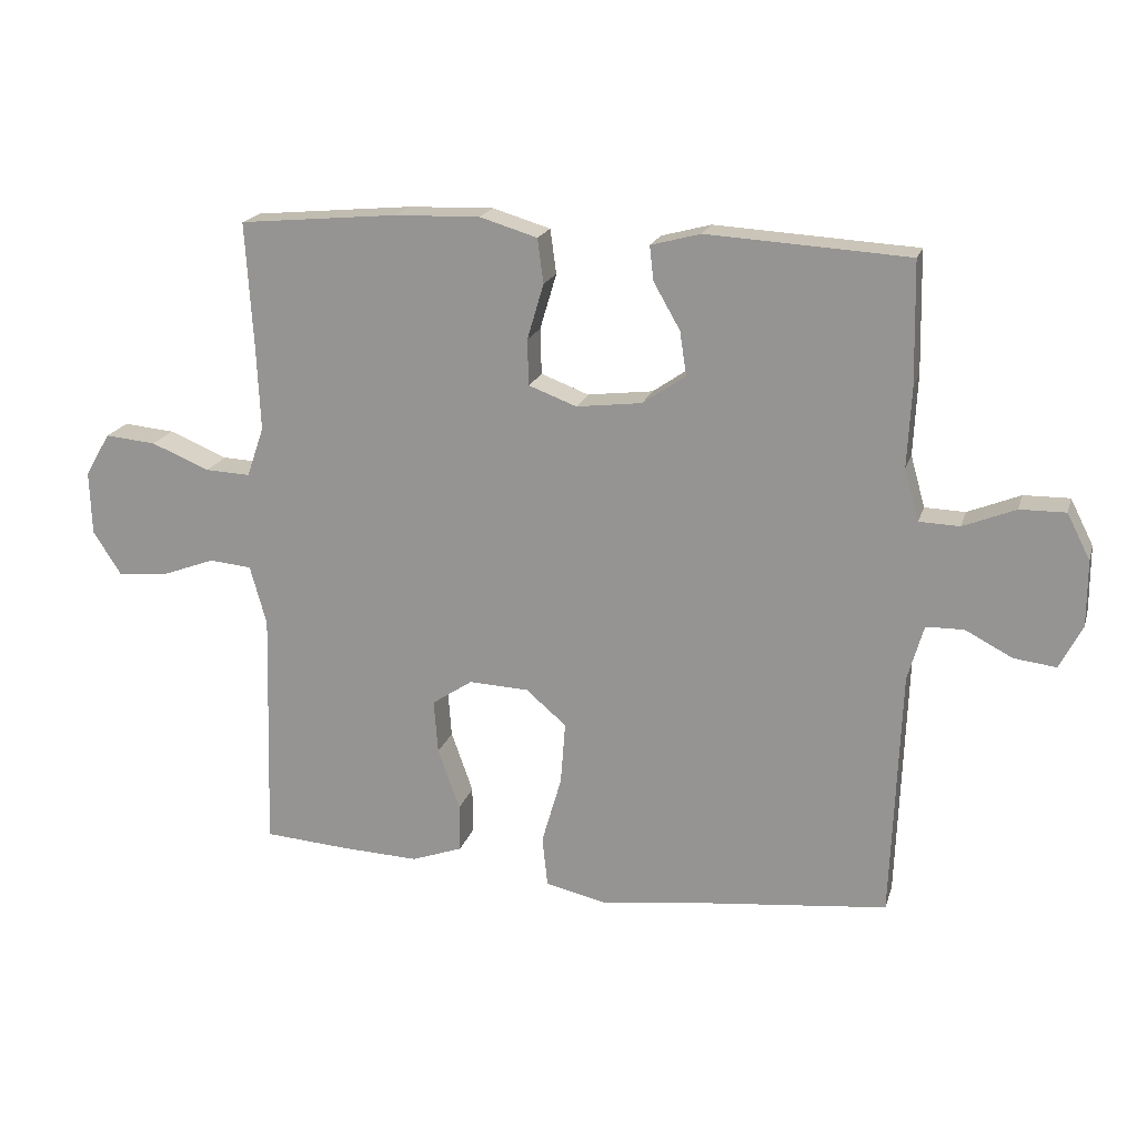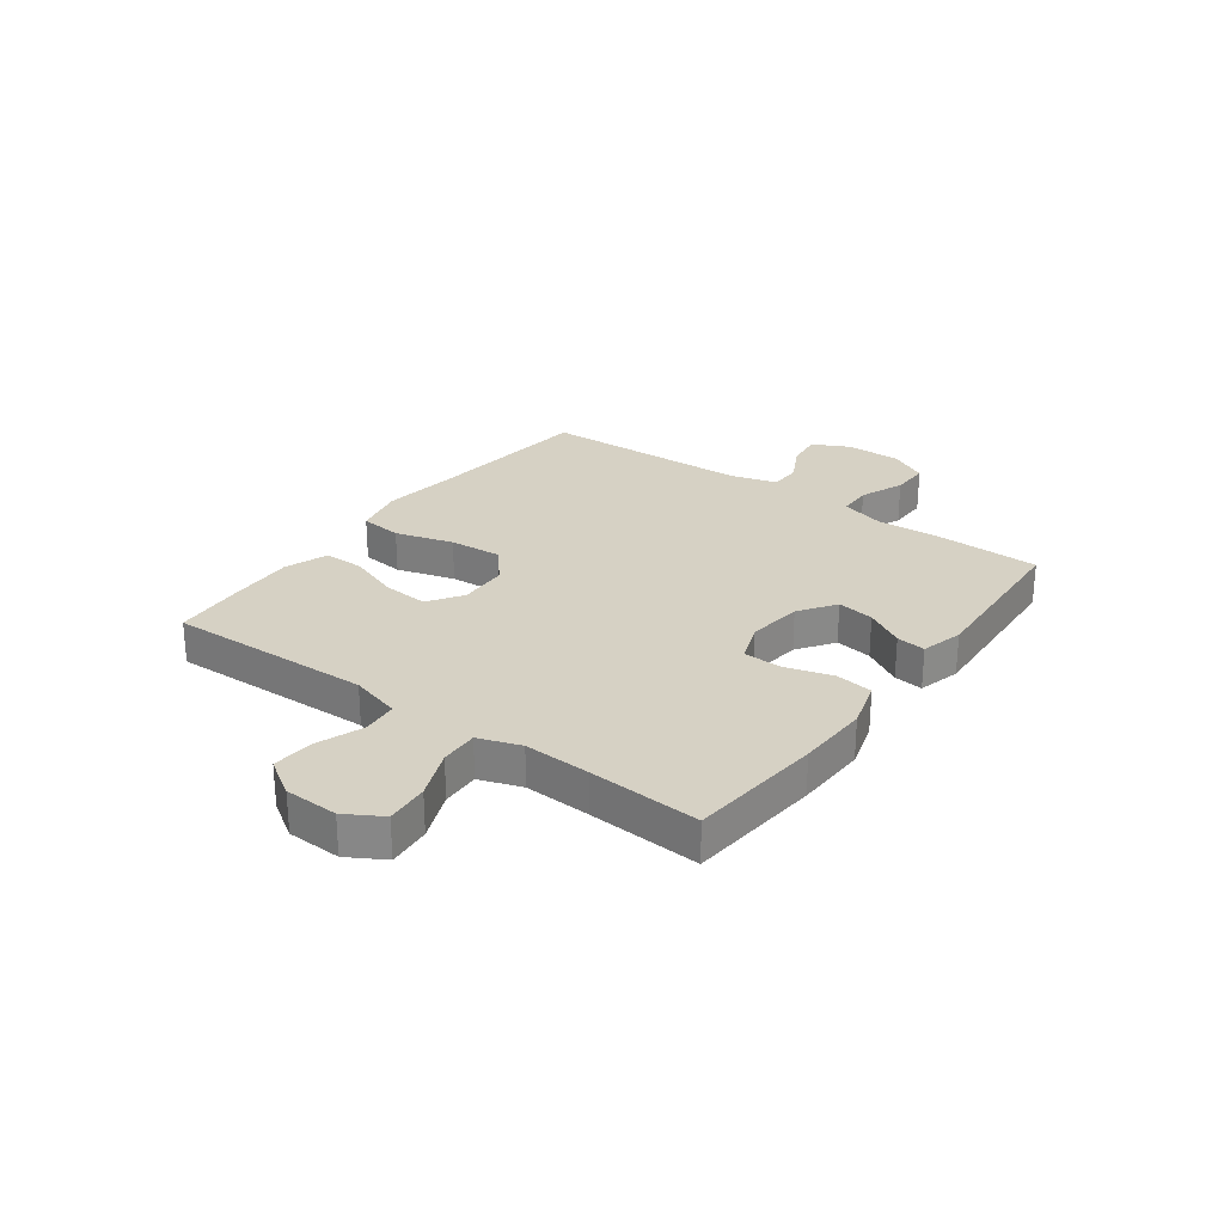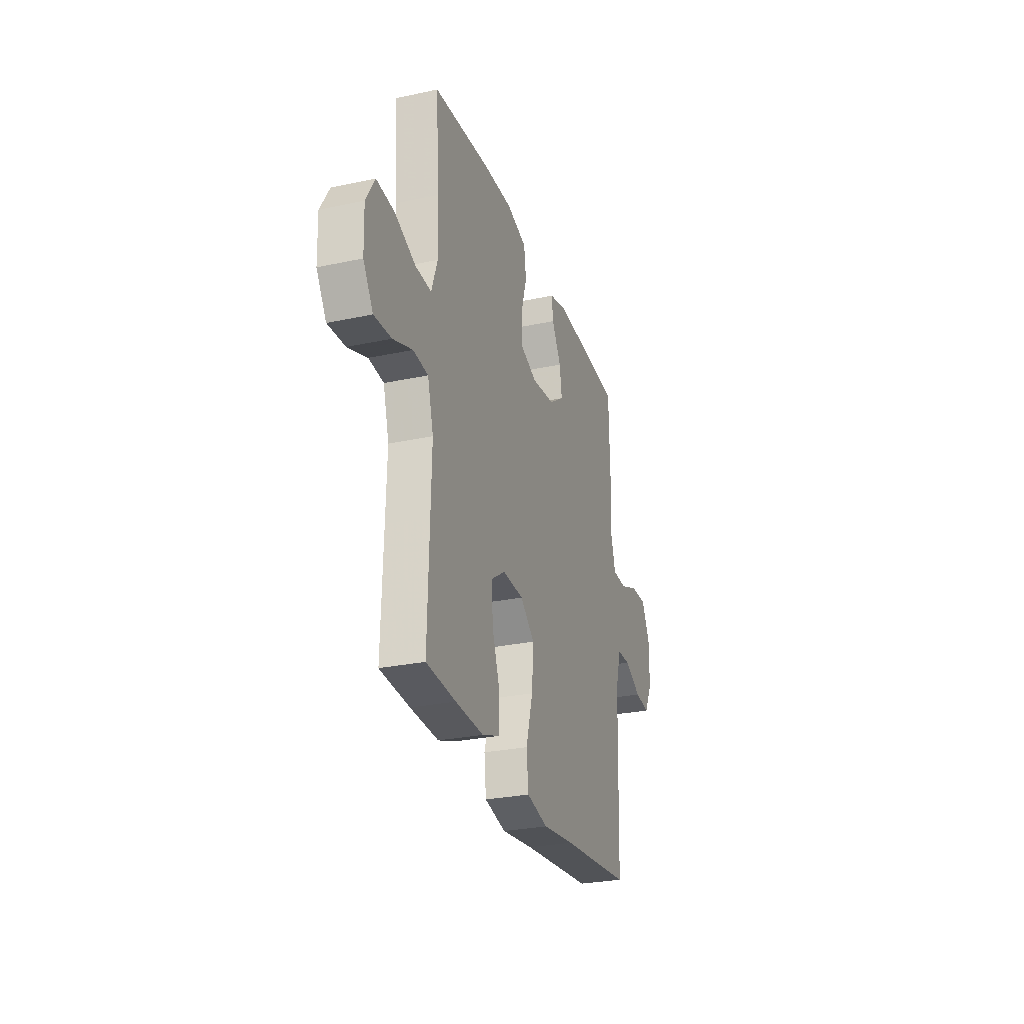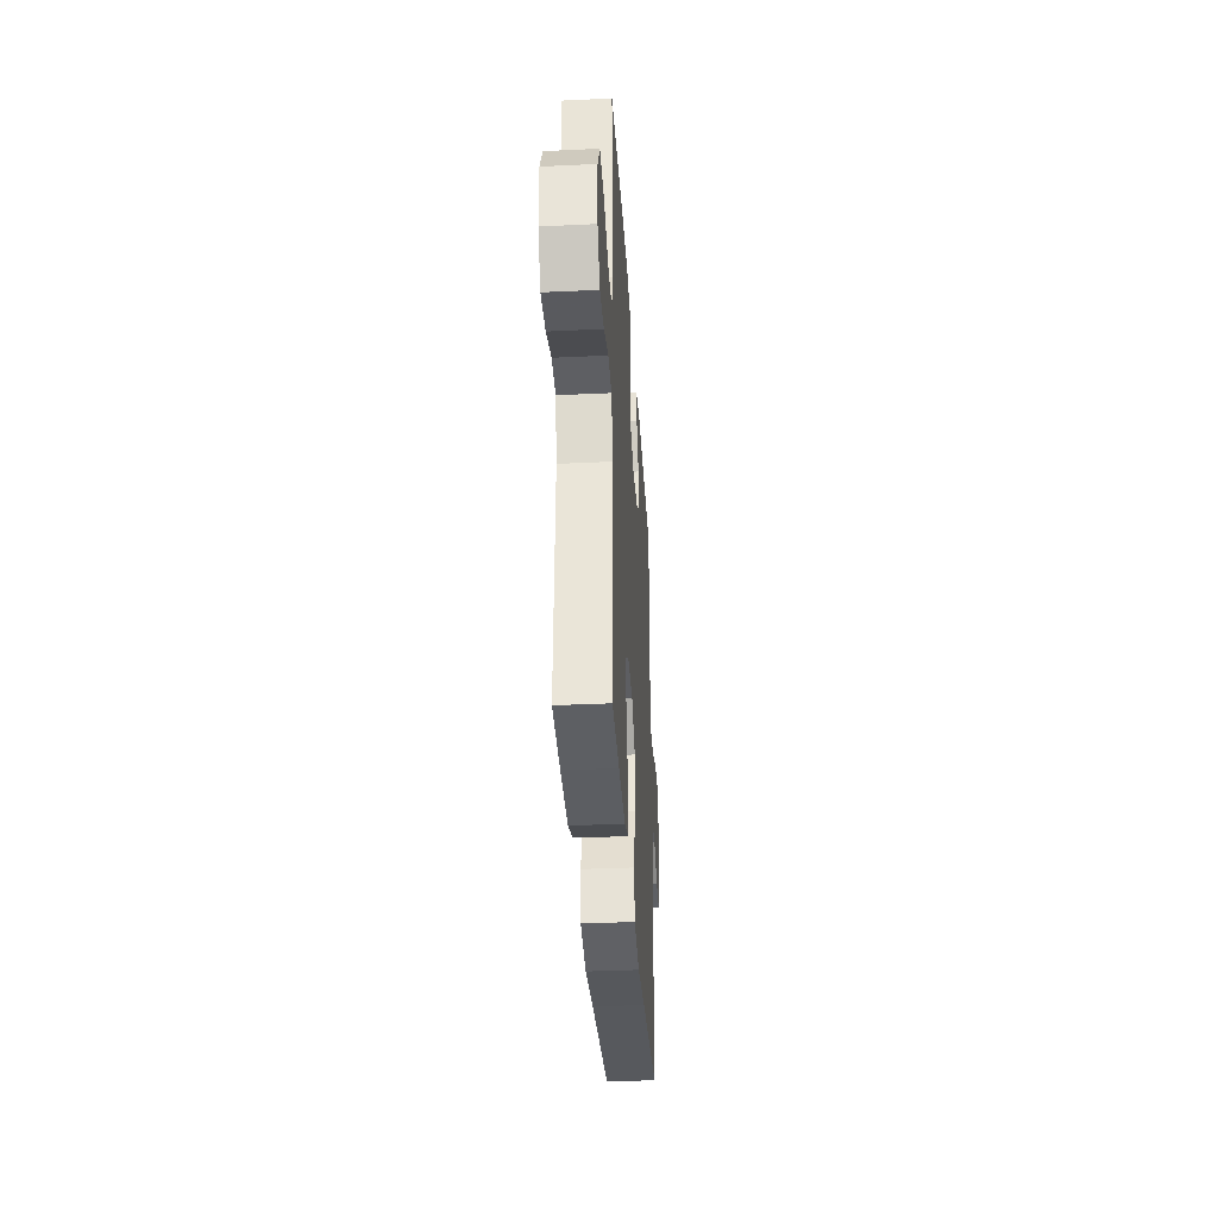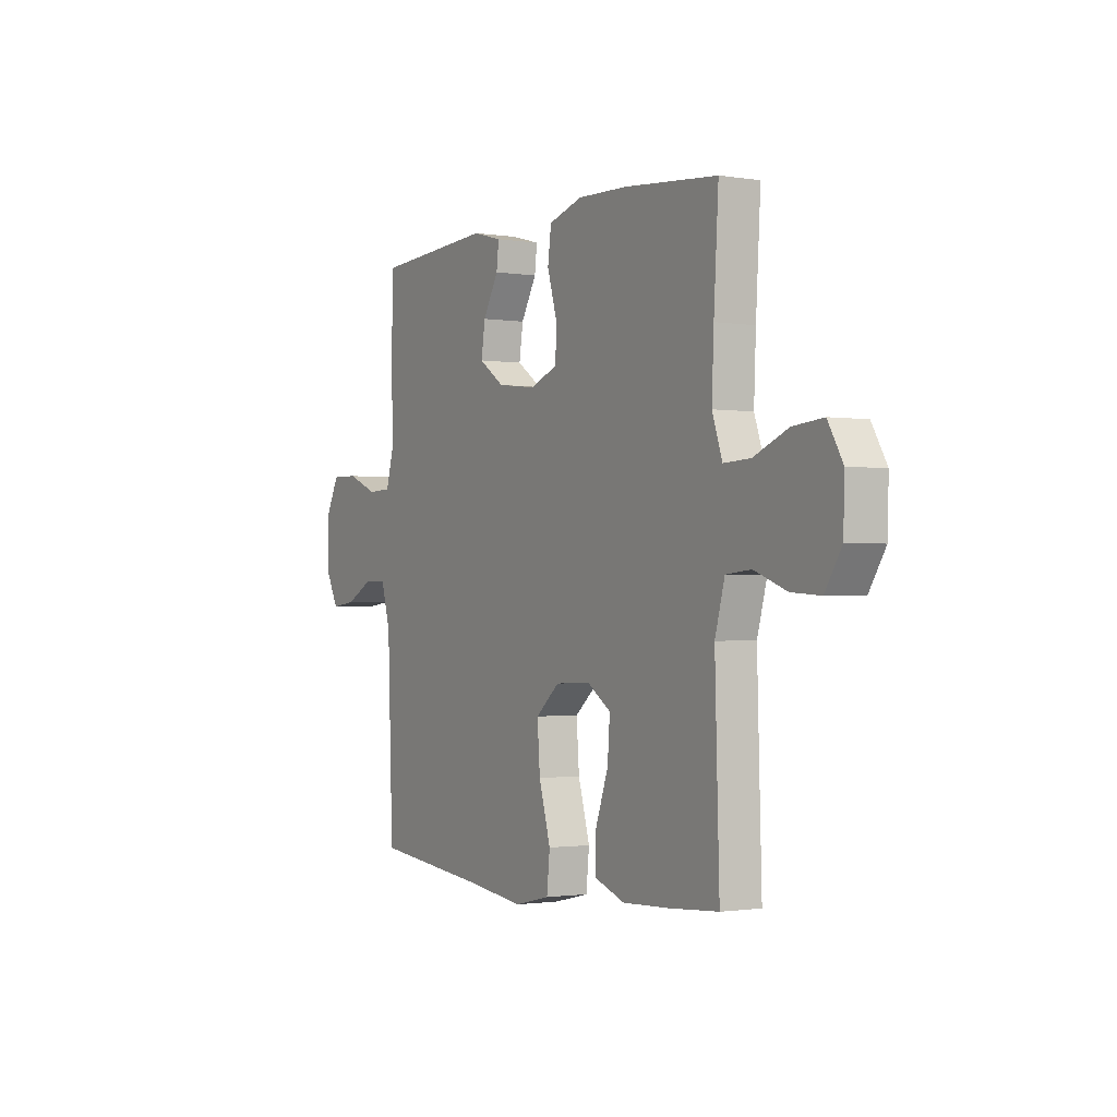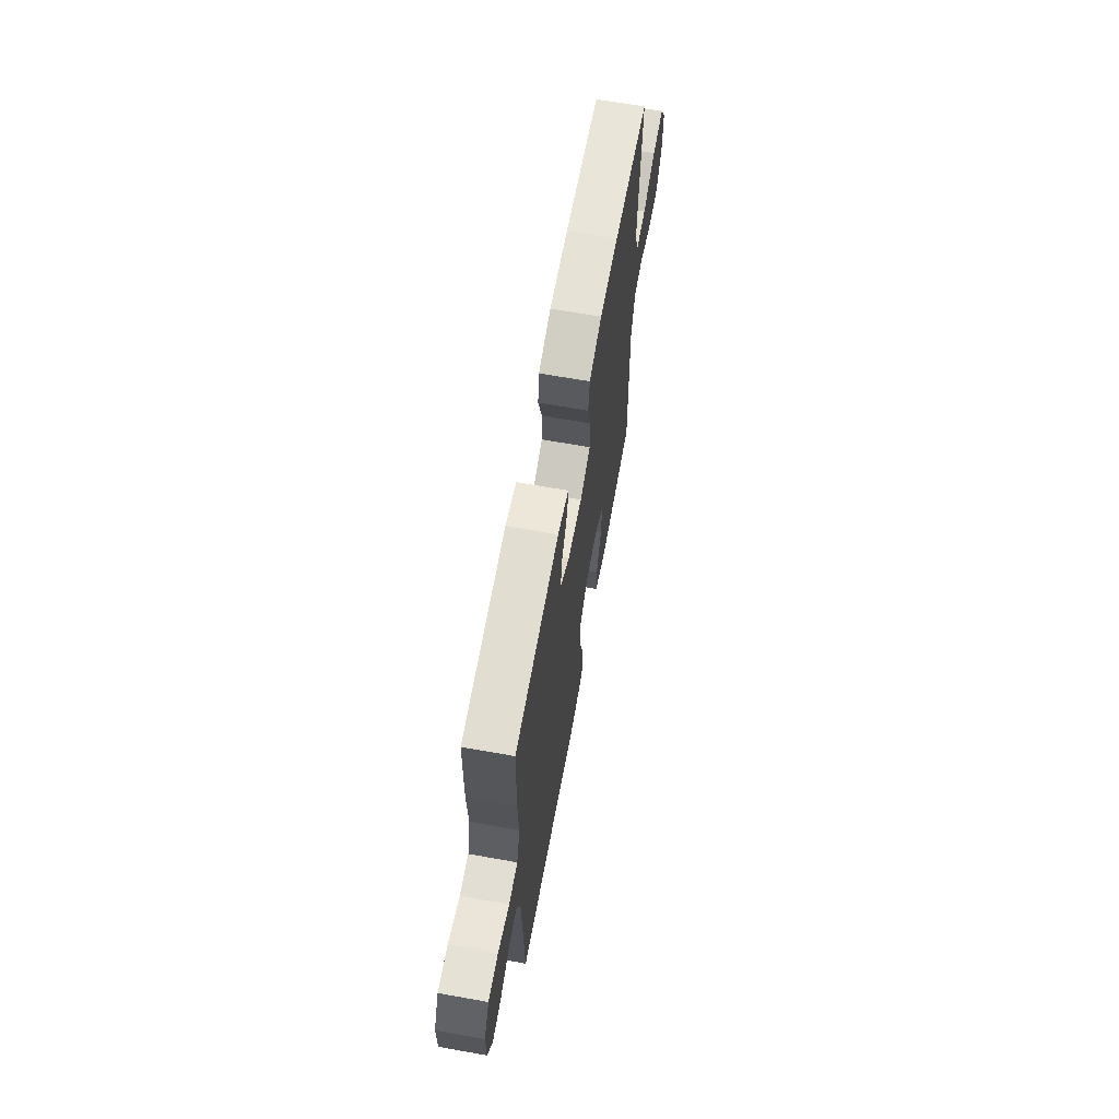
<metadata>
{"format":"obj","ext":"obj","renderer":"f3d","projection":"perspective","resolution":1024,"background":"white","views":[{"elev":19.1,"azim":15.0,"up":"+Z"},{"elev":26.7,"azim":-53.7,"up":"+Y"},{"elev":-27.9,"azim":-71.9,"up":"+Z"},{"elev":-35.7,"azim":-86.4,"up":"+Z"},{"elev":-1.3,"azim":-120.3,"up":"+Z"},{"elev":65.4,"azim":100.2,"up":"+Z"}]}
</metadata>
<code>
v -0.5 0.07 0.5
v -0.261 0.07 0.522
v -0.132 0.07 0.526
v -0.045 0.07 0.5
v -0.036 0.07 0.433
v -0.061 0.07 0.349
v -0.059 0.07 0.28
v 0.013 0.07 0.253
v 0.112 0.07 0.265
v 0.177 0.07 0.31
v 0.167 0.07 0.376
v 0.127 0.07 0.446
v 0.121 0.07 0.498
v 0.196 0.07 0.518
v 0.5 0.07 0.5
v 0.504 0.07 0.317
v 0.498 0.07 0.196
v 0.52 0.07 0.118
v 0.581 0.07 0.116
v 0.66 0.07 0.148
v 0.729 0.07 0.149
v 0.764 0.07 0.08
v 0.764 0.07 -0.019
v 0.73 0.07 -0.085
v 0.666 0.07 -0.077
v 0.595 0.07 -0.04
v 0.538 0.07 -0.041
v 0.514 0.07 -0.125
v 0.5 0.07 -0.5
v 0.196 0.07 -0.532
v 0.059 0.07 -0.55
v -0.033 0.07 -0.529
v -0.041 0.07 -0.453
v -0.011 0.07 -0.349
v -0.004 0.07 -0.255
v -0.065 0.07 -0.203
v -0.155 0.07 -0.199
v -0.216 0.07 -0.24
v -0.21 0.07 -0.321
v -0.177 0.07 -0.414
v -0.177 0.07 -0.486
v -0.254 0.07 -0.514
v -0.374 0.07 -0.509
v -0.5 0.07 -0.5
v -0.493 0.07 -0.27
v -0.489 0.07 -0.134
v -0.514 0.07 -0.044
v -0.578 0.07 -0.038
v -0.661 0.07 -0.069
v -0.735 0.07 -0.074
v -0.777 0.07 -0.008
v -0.78 0.07 0.088
v -0.742 0.07 0.153
v -0.665 0.07 0.146
v -0.577 0.07 0.11
v -0.509 0.07 0.107
v -0.483 0.07 0.182
v -0.488 0.07 0.301
v -0.5 0 0.5
v -0.261 0 0.522
v -0.132 0 0.526
v -0.045 0 0.5
v -0.036 0 0.433
v -0.061 0 0.349
v -0.059 0 0.28
v 0.013 0 0.253
v 0.112 0 0.265
v 0.177 0 0.31
v 0.167 0 0.376
v 0.127 0 0.446
v 0.121 0 0.498
v 0.196 0 0.518
v 0.5 0 0.5
v 0.504 0 0.317
v 0.498 0 0.196
v 0.52 0 0.118
v 0.581 0 0.116
v 0.66 0 0.148
v 0.729 0 0.149
v 0.764 0 0.08
v 0.764 0 -0.019
v 0.73 0 -0.085
v 0.666 0 -0.077
v 0.595 0 -0.04
v 0.538 0 -0.041
v 0.514 0 -0.125
v 0.5 0 -0.5
v 0.196 0 -0.532
v 0.059 0 -0.55
v -0.033 0 -0.529
v -0.041 0 -0.453
v -0.011 0 -0.349
v -0.004 0 -0.255
v -0.065 0 -0.203
v -0.155 0 -0.199
v -0.216 0 -0.24
v -0.21 0 -0.321
v -0.177 0 -0.414
v -0.177 0 -0.486
v -0.254 0 -0.514
v -0.374 0 -0.509
v -0.5 0 -0.5
v -0.493 0 -0.27
v -0.489 0 -0.134
v -0.514 0 -0.044
v -0.578 0 -0.038
v -0.661 0 -0.069
v -0.735 0 -0.074
v -0.777 0 -0.008
v -0.78 0 0.088
v -0.742 0 0.153
v -0.665 0 0.146
v -0.577 0 0.11
v -0.509 0 0.107
v -0.483 0 0.182
v -0.488 0 0.301
f 52 53 54 55
f 52 55 56
f 51 52 56
f 48 49 50 51
f 47 48 51 56
f 46 47 56 57
f 42 43 44 45
f 42 45 46
f 39 40 41 42
f 38 39 42 46
f 37 38 46 57
f 31 32 33 34
f 30 31 34 35
f 28 29 30 35
f 27 28 35 36
f 23 24 25 26
f 23 26 27
f 22 23 27
f 19 20 21 22
f 18 19 22 27
f 17 18 27 36
f 11 12 13 14
f 10 11 14 15
f 9 10 15 16
f 3 4 5 6
f 3 6 7
f 58 1 2 3
f 58 3 7
f 57 58 7 8
f 37 57 8 9
f 17 36 37
f 9 16 17 37
f 113 112 111 110
f 114 113 110
f 114 110 109
f 109 108 107 106
f 114 109 106 105
f 115 114 105 104
f 103 102 101 100
f 104 103 100
f 100 99 98 97
f 104 100 97 96
f 115 104 96 95
f 92 91 90 89
f 93 92 89 88
f 93 88 87 86
f 94 93 86 85
f 84 83 82 81
f 85 84 81
f 85 81 80
f 80 79 78 77
f 85 80 77 76
f 94 85 76 75
f 72 71 70 69
f 73 72 69 68
f 74 73 68 67
f 64 63 62 61
f 65 64 61
f 61 60 59 116
f 65 61 116
f 66 65 116 115
f 67 66 115 95
f 95 94 75
f 95 75 74 67
f 1 59 60 2
f 2 60 61 3
f 3 61 62 4
f 4 62 63 5
f 5 63 64 6
f 6 64 65 7
f 7 65 66 8
f 8 66 67 9
f 9 67 68 10
f 10 68 69 11
f 11 69 70 12
f 12 70 71 13
f 13 71 72 14
f 14 72 73 15
f 15 73 74 16
f 16 74 75 17
f 17 75 76 18
f 18 76 77 19
f 19 77 78 20
f 20 78 79 21
f 21 79 80 22
f 22 80 81 23
f 23 81 82 24
f 24 82 83 25
f 25 83 84 26
f 26 84 85 27
f 27 85 86 28
f 28 86 87 29
f 29 87 88 30
f 30 88 89 31
f 31 89 90 32
f 32 90 91 33
f 33 91 92 34
f 34 92 93 35
f 35 93 94 36
f 36 94 95 37
f 37 95 96 38
f 38 96 97 39
f 39 97 98 40
f 40 98 99 41
f 41 99 100 42
f 42 100 101 43
f 43 101 102 44
f 44 102 103 45
f 45 103 104 46
f 46 104 105 47
f 47 105 106 48
f 48 106 107 49
f 49 107 108 50
f 50 108 109 51
f 51 109 110 52
f 52 110 111 53
f 53 111 112 54
f 54 112 113 55
f 55 113 114 56
f 56 114 115 57
f 57 115 116 58
f 58 116 59 1

</code>
